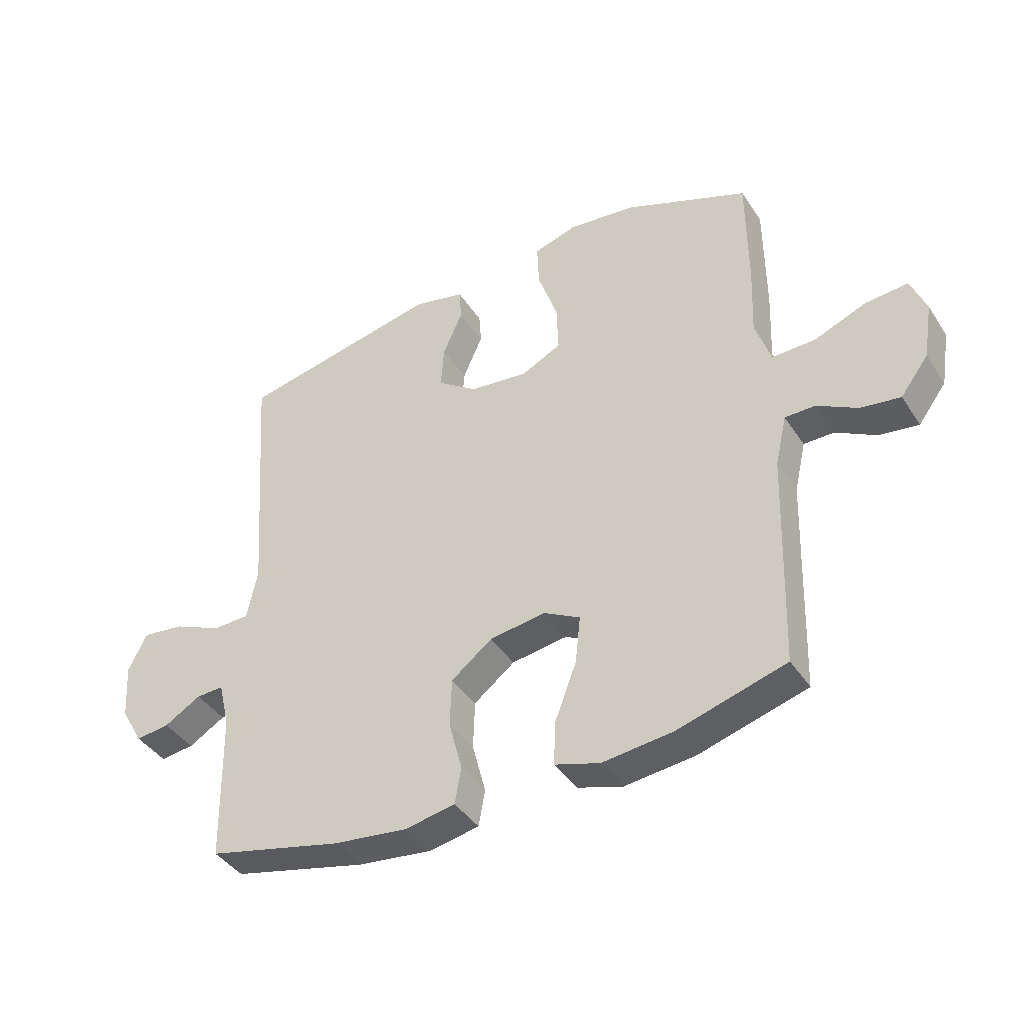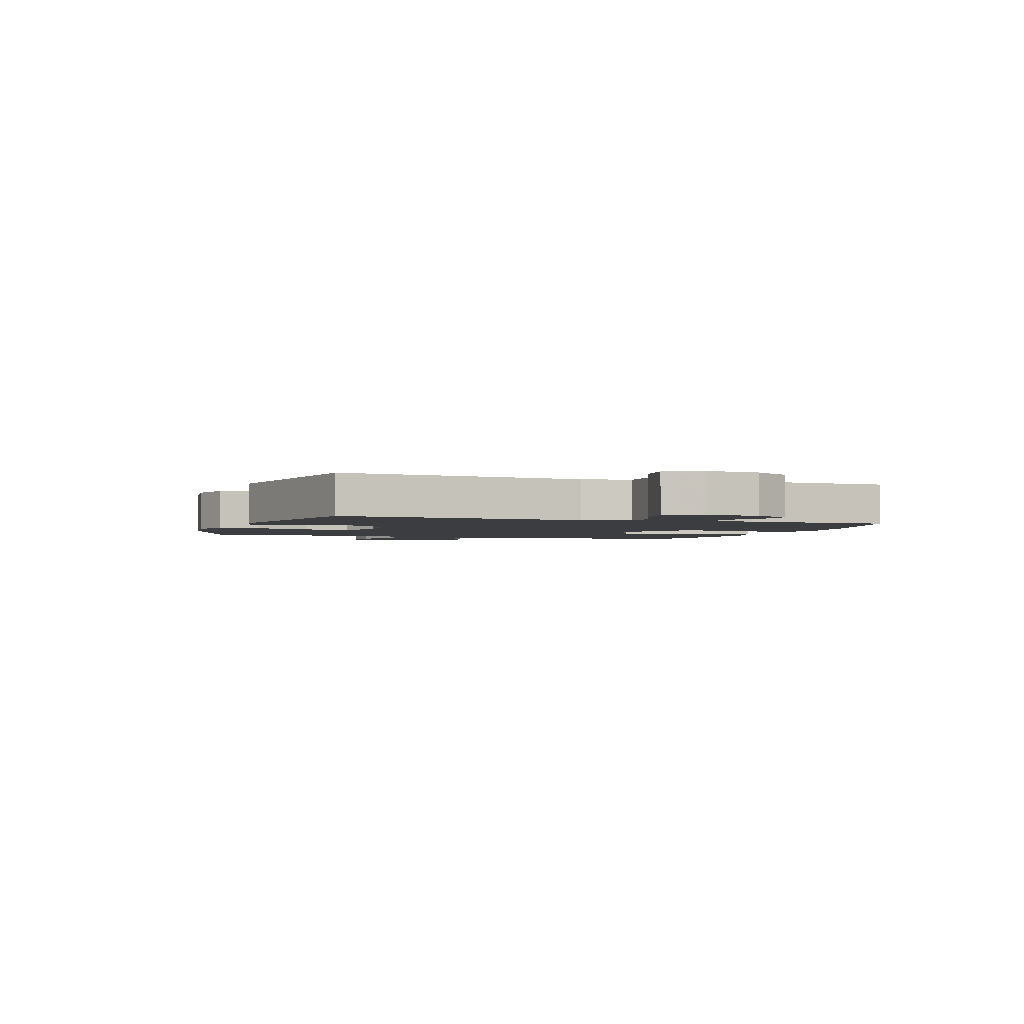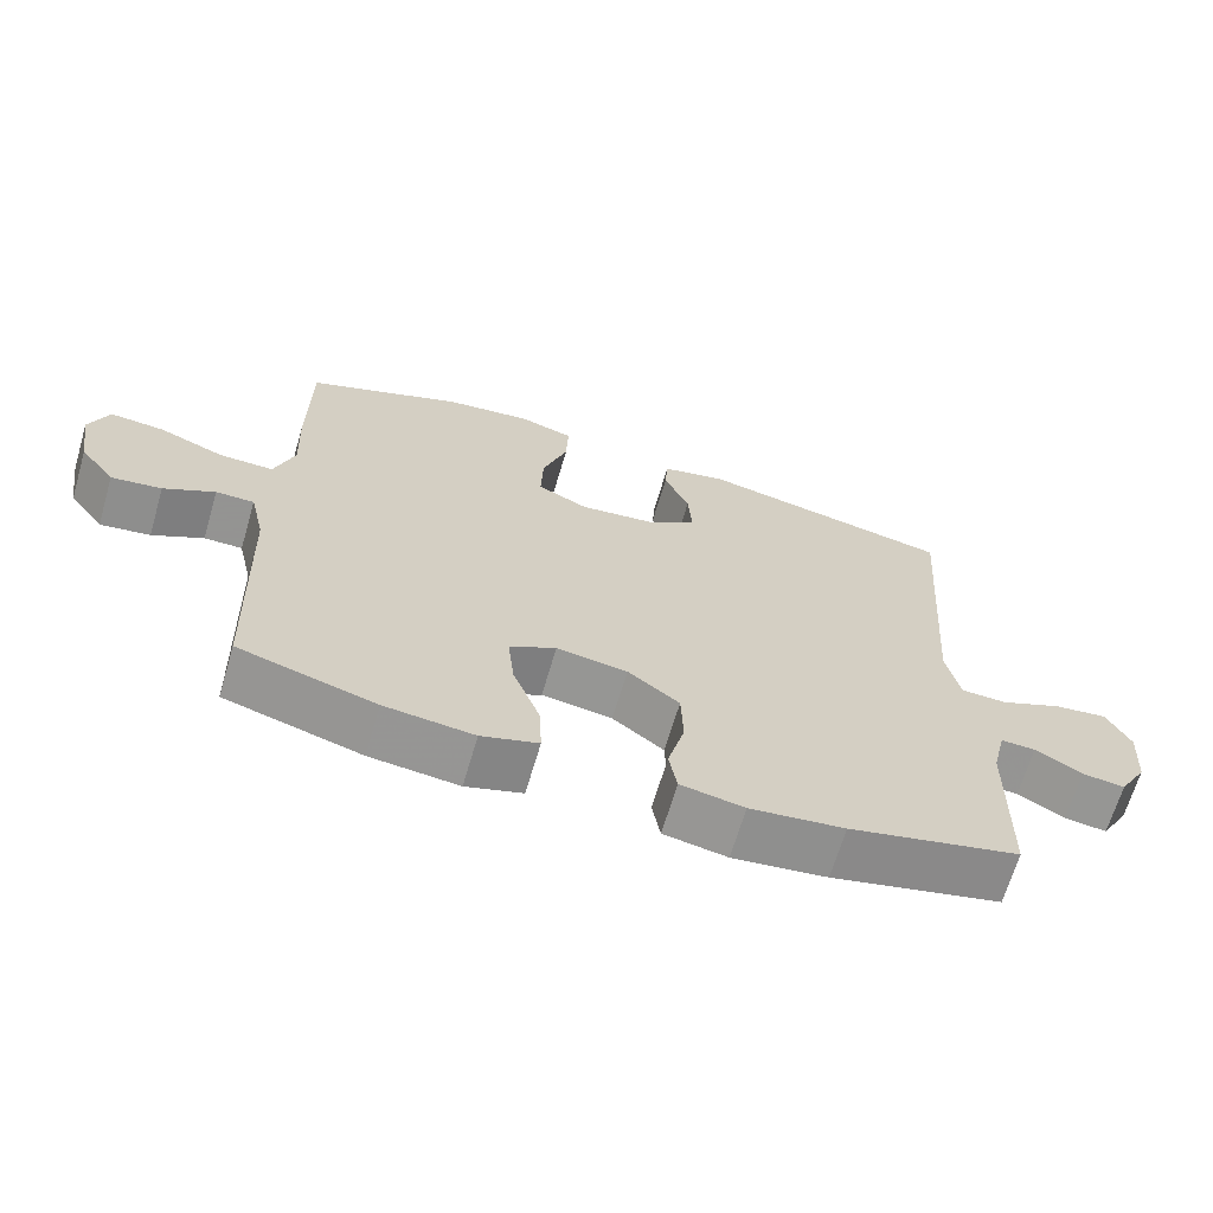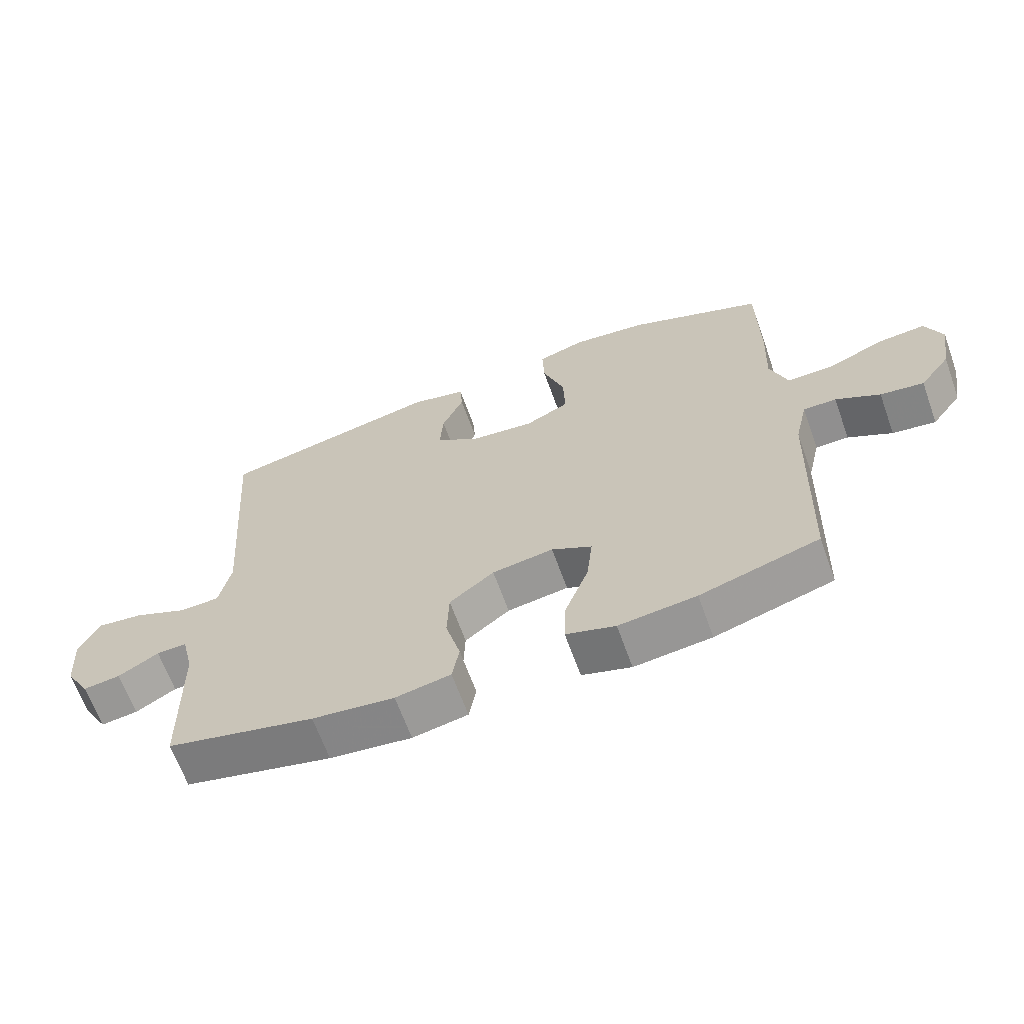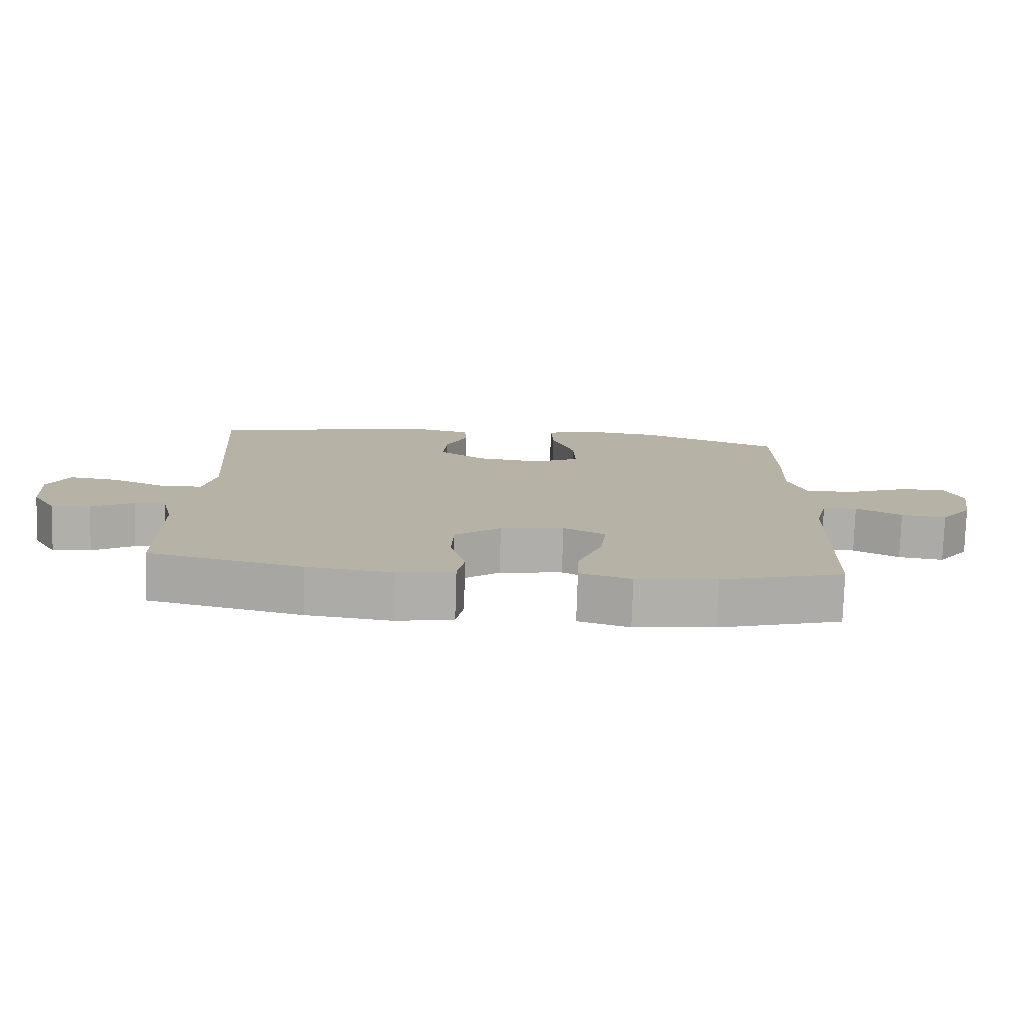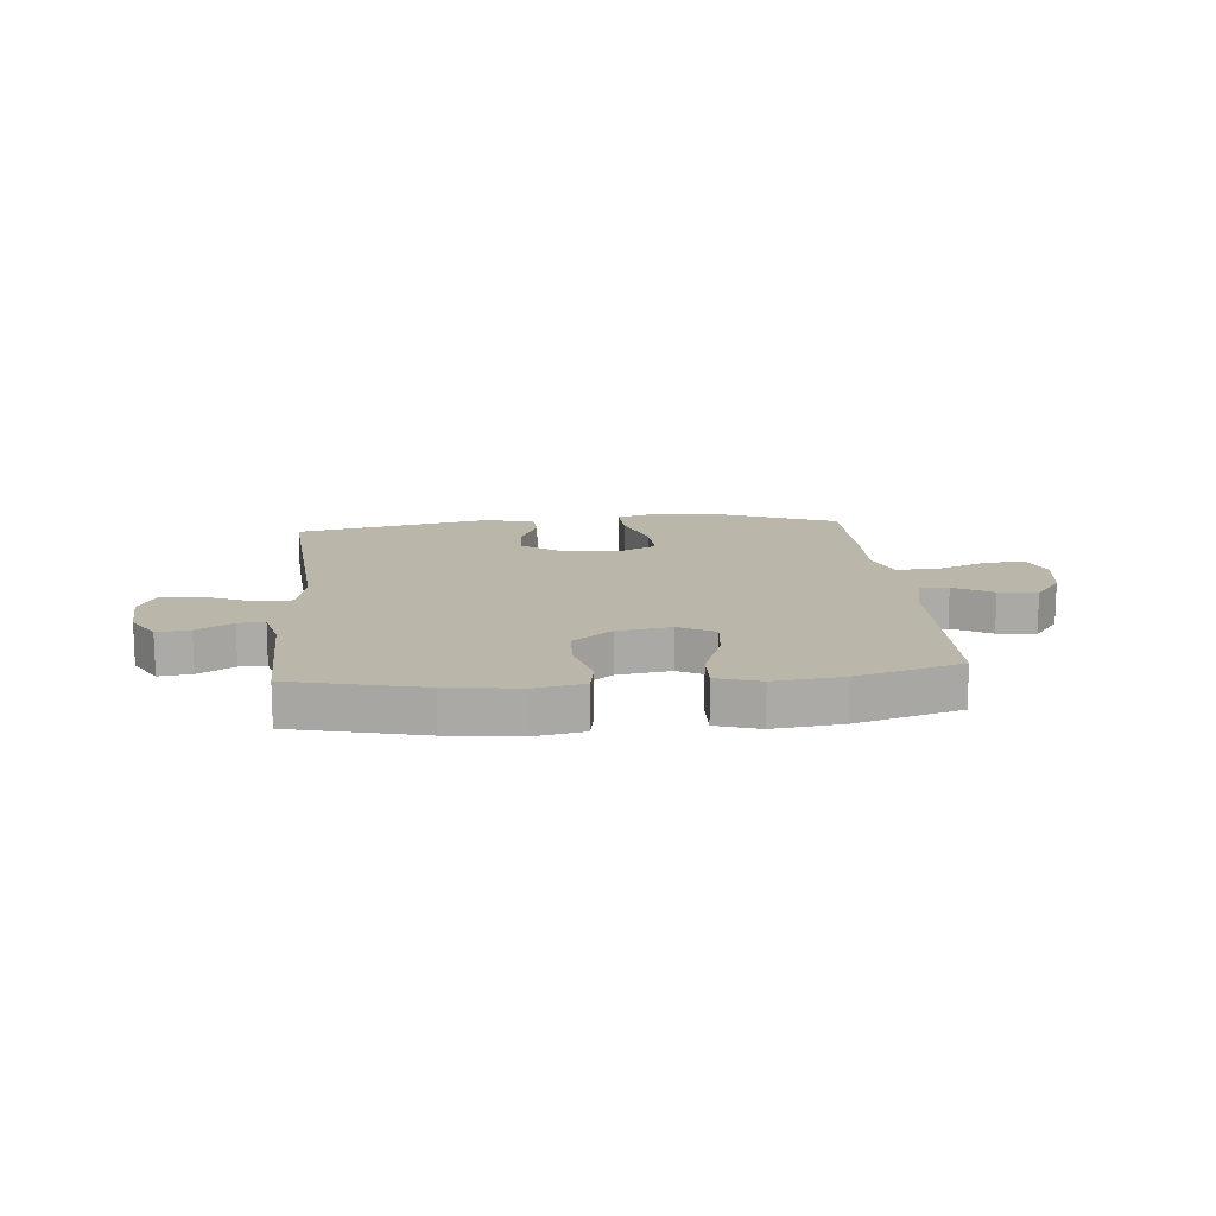
<metadata>
{"format":"obj","ext":"obj","renderer":"f3d","projection":"perspective","resolution":1024,"background":"white","views":[{"elev":-40.9,"azim":-149.7,"up":"+Z"},{"elev":-2.5,"azim":70.7,"up":"+Y"},{"elev":-66.9,"azim":-16.4,"up":"+Z"},{"elev":-65.4,"azim":-160.2,"up":"+Z"},{"elev":-77.8,"azim":178.2,"up":"+Z"},{"elev":14.1,"azim":174.6,"up":"+Y"}]}
</metadata>
<code>
v 0.5 0.07 -0.5
v 0.269 0.07 -0.555
v 0.141 0.07 -0.571
v 0.055 0.07 -0.555
v 0.044 0.07 -0.493
v 0.067 0.07 -0.405
v 0.064 0.07 -0.322
v -0.006 0.07 -0.268
v -0.102 0.07 -0.254
v -0.165 0.07 -0.288
v -0.156 0.07 -0.37
v -0.119 0.07 -0.468
v -0.116 0.07 -0.543
v -0.193 0.07 -0.567
v -0.314 0.07 -0.554
v -0.5 0.07 -0.5
v -0.512 0.07 -0.128
v -0.532 0.07 -0.041
v -0.584 0.07 -0.041
v -0.653 0.07 -0.079
v -0.721 0.07 -0.089
v -0.769 0.07 -0.025
v -0.785 0.07 0.072
v -0.759 0.07 0.138
v -0.686 0.07 0.132
v -0.596 0.07 0.096
v -0.523 0.07 0.095
v -0.496 0.07 0.174
v -0.501 0.07 0.299
v -0.5 0.07 0.5
v -0.288 0.07 0.585
v -0.171 0.07 0.599
v -0.097 0.07 0.576
v -0.1 0.07 0.5
v -0.134 0.07 0.4
v -0.137 0.07 0.317
v -0.068 0.07 0.283
v 0.033 0.07 0.295
v 0.101 0.07 0.344
v 0.096 0.07 0.418
v 0.062 0.07 0.495
v 0.066 0.07 0.551
v 0.154 0.07 0.571
v 0.5 0.07 0.5
v 0.468 0.07 0.061
v 0.486 0.07 -0.026
v 0.549 0.07 -0.028
v 0.633 0.07 0.009
v 0.705 0.07 0.018
v 0.737 0.07 -0.047
v 0.73 0.07 -0.144
v 0.692 0.07 -0.21
v 0.634 0.07 -0.203
v 0.571 0.07 -0.166
v 0.524 0.07 -0.164
v 0.505 0.07 -0.243
v 0.5 0 -0.5
v 0.269 0 -0.555
v 0.141 0 -0.571
v 0.055 0 -0.555
v 0.044 0 -0.493
v 0.067 0 -0.405
v 0.064 0 -0.322
v -0.006 0 -0.268
v -0.102 0 -0.254
v -0.165 0 -0.288
v -0.156 0 -0.37
v -0.119 0 -0.468
v -0.116 0 -0.543
v -0.193 0 -0.567
v -0.314 0 -0.554
v -0.5 0 -0.5
v -0.512 0 -0.128
v -0.532 0 -0.041
v -0.584 0 -0.041
v -0.653 0 -0.079
v -0.721 0 -0.089
v -0.769 0 -0.025
v -0.785 0 0.072
v -0.759 0 0.138
v -0.686 0 0.132
v -0.596 0 0.096
v -0.523 0 0.095
v -0.496 0 0.174
v -0.501 0 0.299
v -0.5 0 0.5
v -0.288 0 0.585
v -0.171 0 0.599
v -0.097 0 0.576
v -0.1 0 0.5
v -0.134 0 0.4
v -0.137 0 0.317
v -0.068 0 0.283
v 0.033 0 0.295
v 0.101 0 0.344
v 0.096 0 0.418
v 0.062 0 0.495
v 0.066 0 0.551
v 0.154 0 0.571
v 0.5 0 0.5
v 0.468 0 0.061
v 0.486 0 -0.026
v 0.549 0 -0.028
v 0.633 0 0.009
v 0.705 0 0.018
v 0.737 0 -0.047
v 0.73 0 -0.144
v 0.692 0 -0.21
v 0.634 0 -0.203
v 0.571 0 -0.166
v 0.524 0 -0.164
v 0.505 0 -0.243
f 51 52 53 54
f 51 54 55
f 50 51 55
f 47 48 49 50
f 46 47 50 55
f 42 43 44 45
f 40 41 42 45
f 39 40 45 46
f 38 39 46 55
f 32 33 34 35
f 32 35 36
f 31 32 36
f 28 29 30 31
f 27 28 31 36
f 23 24 25 26
f 23 26 27
f 22 23 27
f 19 20 21 22
f 18 19 22 27
f 17 18 27 36
f 11 12 13 14
f 10 11 14 15
f 3 4 5 6
f 3 6 7
f 56 1 2 3
f 56 3 7
f 37 38 55 56
f 37 56 7 8
f 36 37 8 9
f 17 36 9 10
f 10 15 16 17
f 110 109 108 107
f 111 110 107
f 111 107 106
f 106 105 104 103
f 111 106 103 102
f 101 100 99 98
f 101 98 97 96
f 102 101 96 95
f 111 102 95 94
f 91 90 89 88
f 92 91 88
f 92 88 87
f 87 86 85 84
f 92 87 84 83
f 82 81 80 79
f 83 82 79
f 83 79 78
f 78 77 76 75
f 83 78 75 74
f 92 83 74 73
f 70 69 68 67
f 71 70 67 66
f 62 61 60 59
f 63 62 59
f 59 58 57 112
f 63 59 112
f 112 111 94 93
f 64 63 112 93
f 65 64 93 92
f 66 65 92 73
f 73 72 71 66
f 1 57 58 2
f 2 58 59 3
f 3 59 60 4
f 4 60 61 5
f 5 61 62 6
f 6 62 63 7
f 7 63 64 8
f 8 64 65 9
f 9 65 66 10
f 10 66 67 11
f 11 67 68 12
f 12 68 69 13
f 13 69 70 14
f 14 70 71 15
f 15 71 72 16
f 16 72 73 17
f 17 73 74 18
f 18 74 75 19
f 19 75 76 20
f 20 76 77 21
f 21 77 78 22
f 22 78 79 23
f 23 79 80 24
f 24 80 81 25
f 25 81 82 26
f 26 82 83 27
f 27 83 84 28
f 28 84 85 29
f 29 85 86 30
f 30 86 87 31
f 31 87 88 32
f 32 88 89 33
f 33 89 90 34
f 34 90 91 35
f 35 91 92 36
f 36 92 93 37
f 37 93 94 38
f 38 94 95 39
f 39 95 96 40
f 40 96 97 41
f 41 97 98 42
f 42 98 99 43
f 43 99 100 44
f 44 100 101 45
f 45 101 102 46
f 46 102 103 47
f 47 103 104 48
f 48 104 105 49
f 49 105 106 50
f 50 106 107 51
f 51 107 108 52
f 52 108 109 53
f 53 109 110 54
f 54 110 111 55
f 55 111 112 56
f 56 112 57 1

</code>
